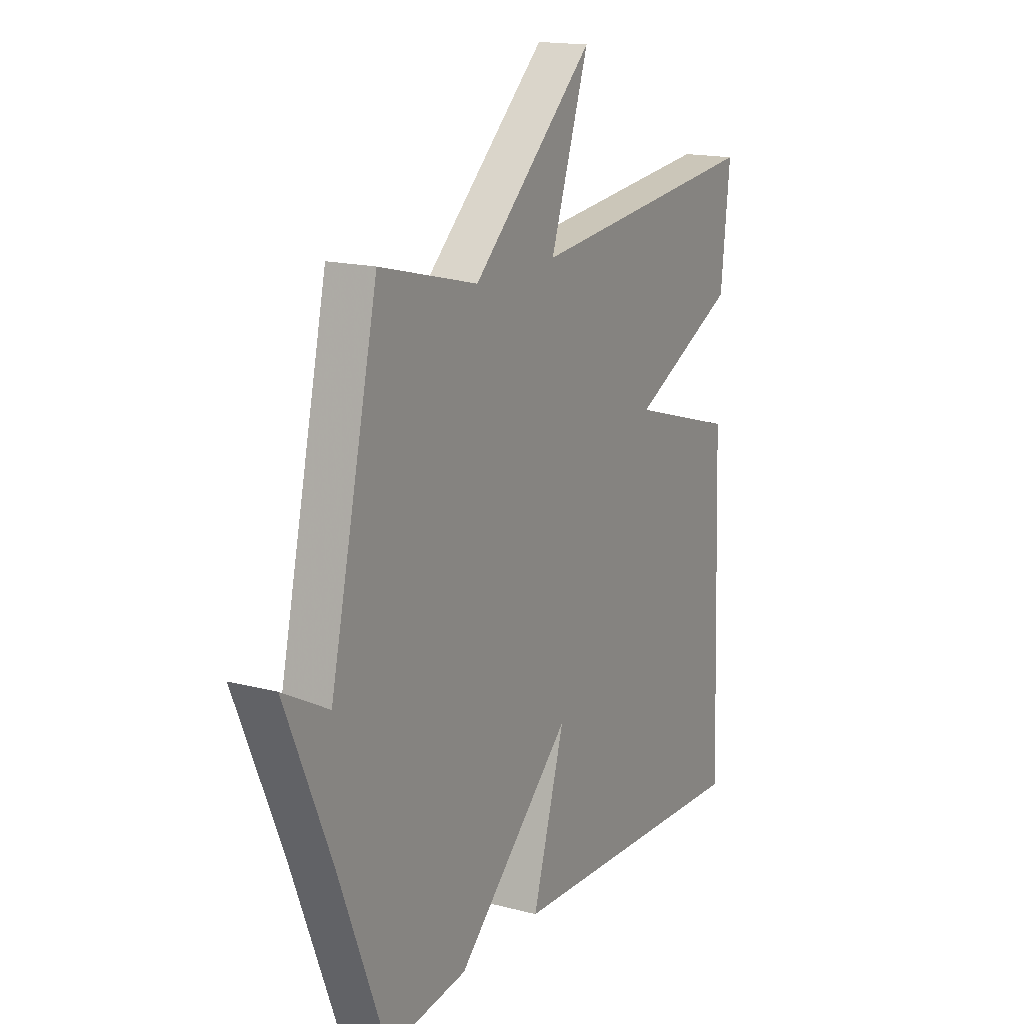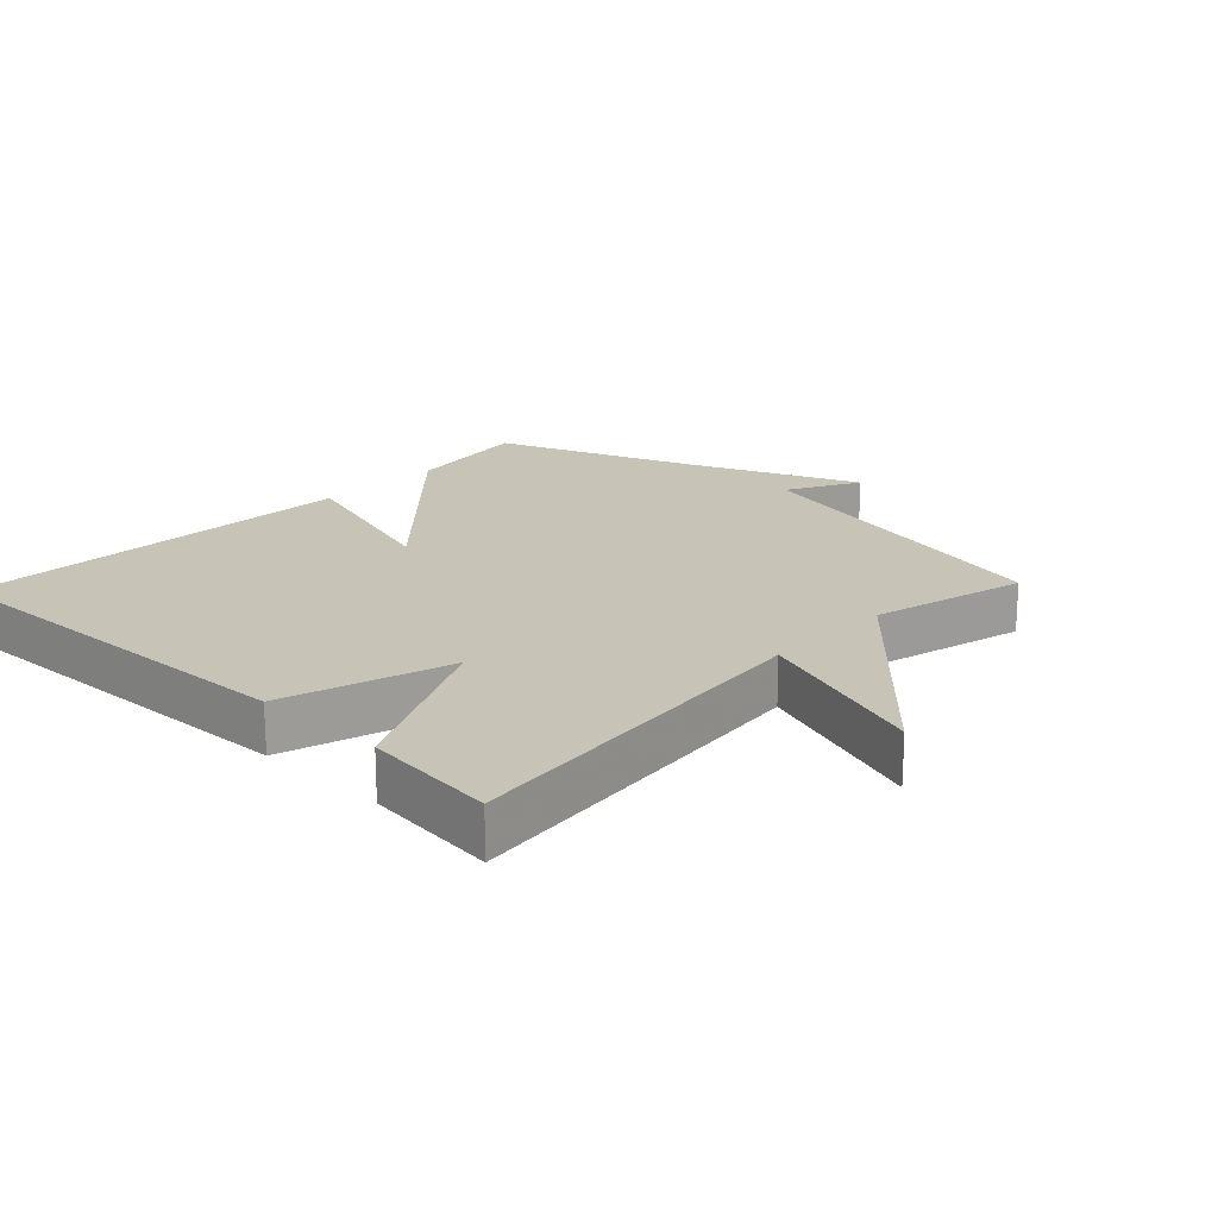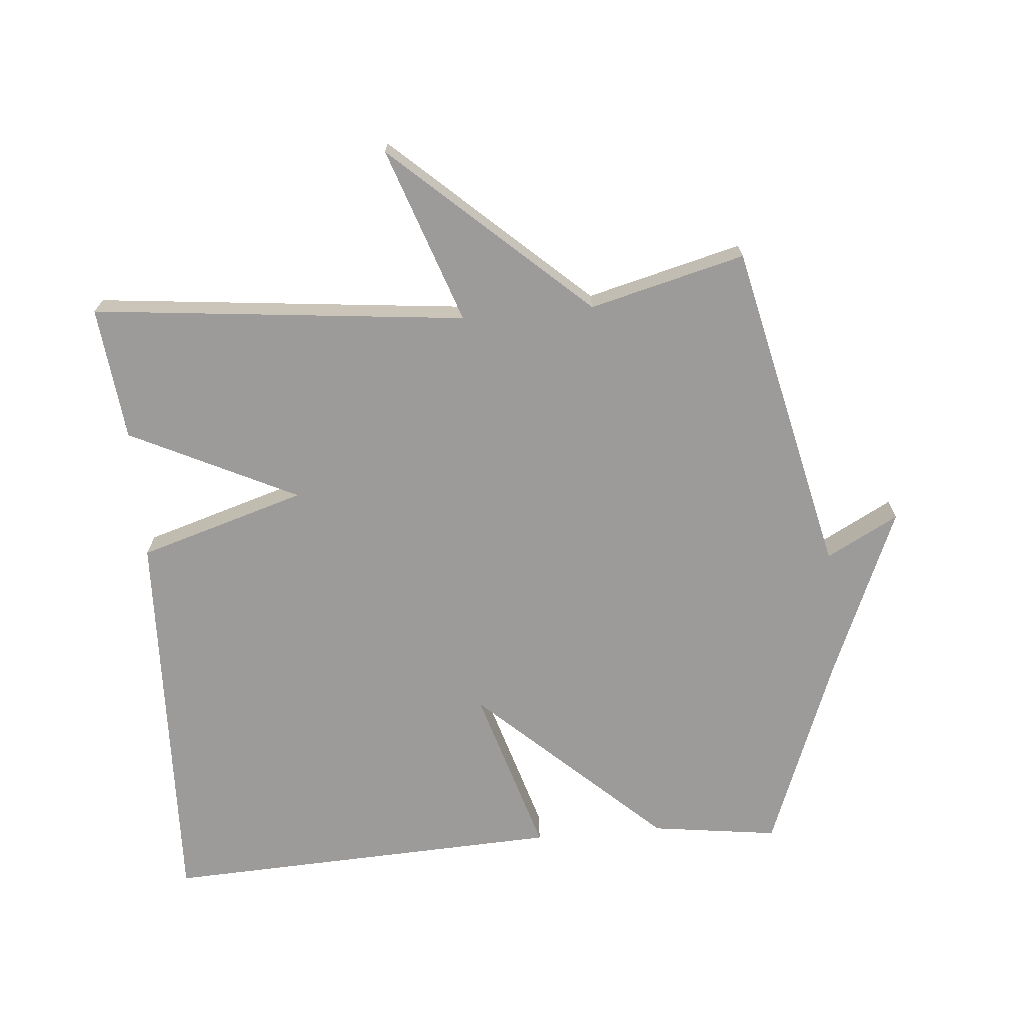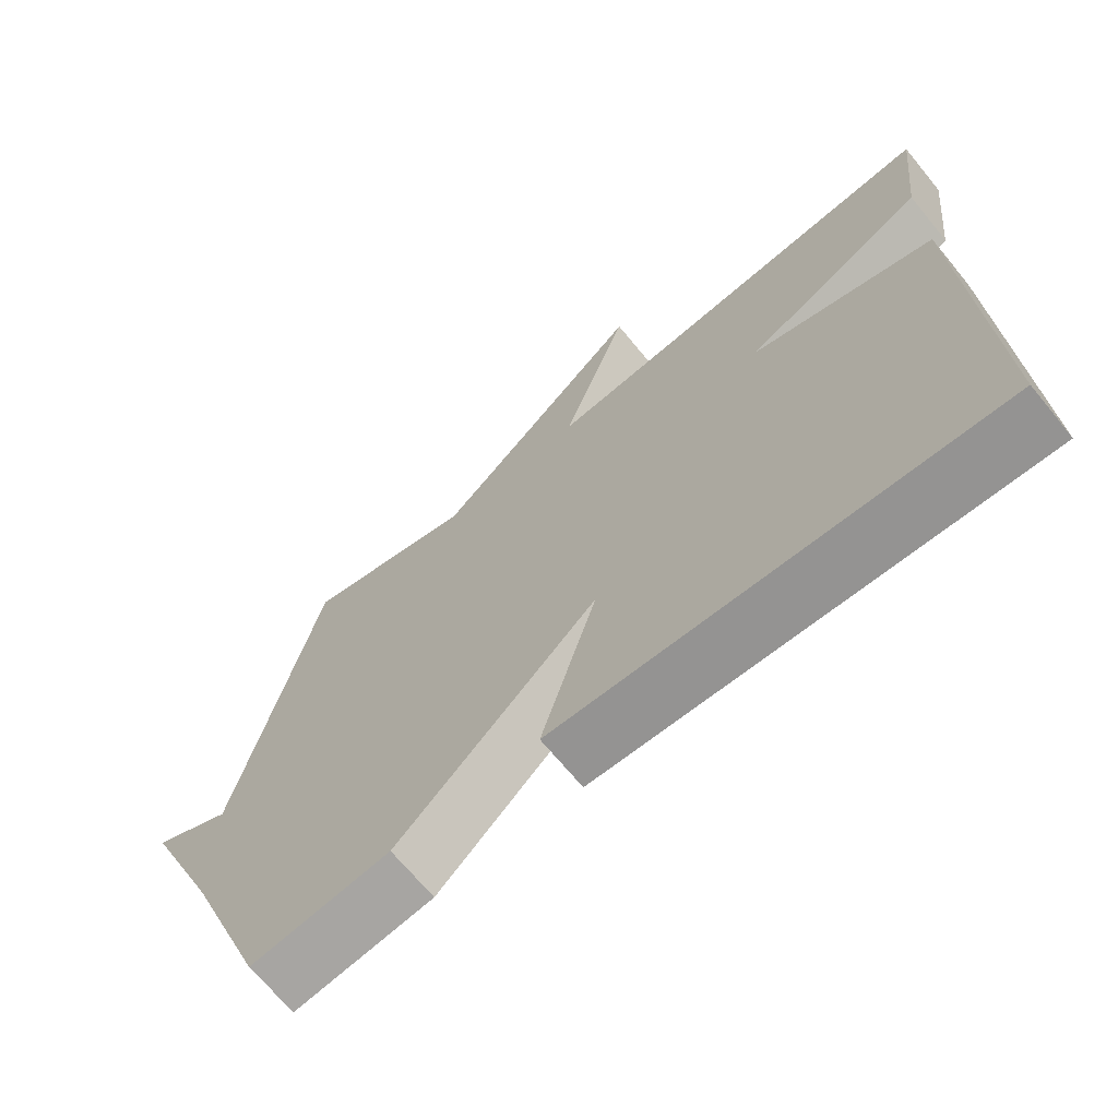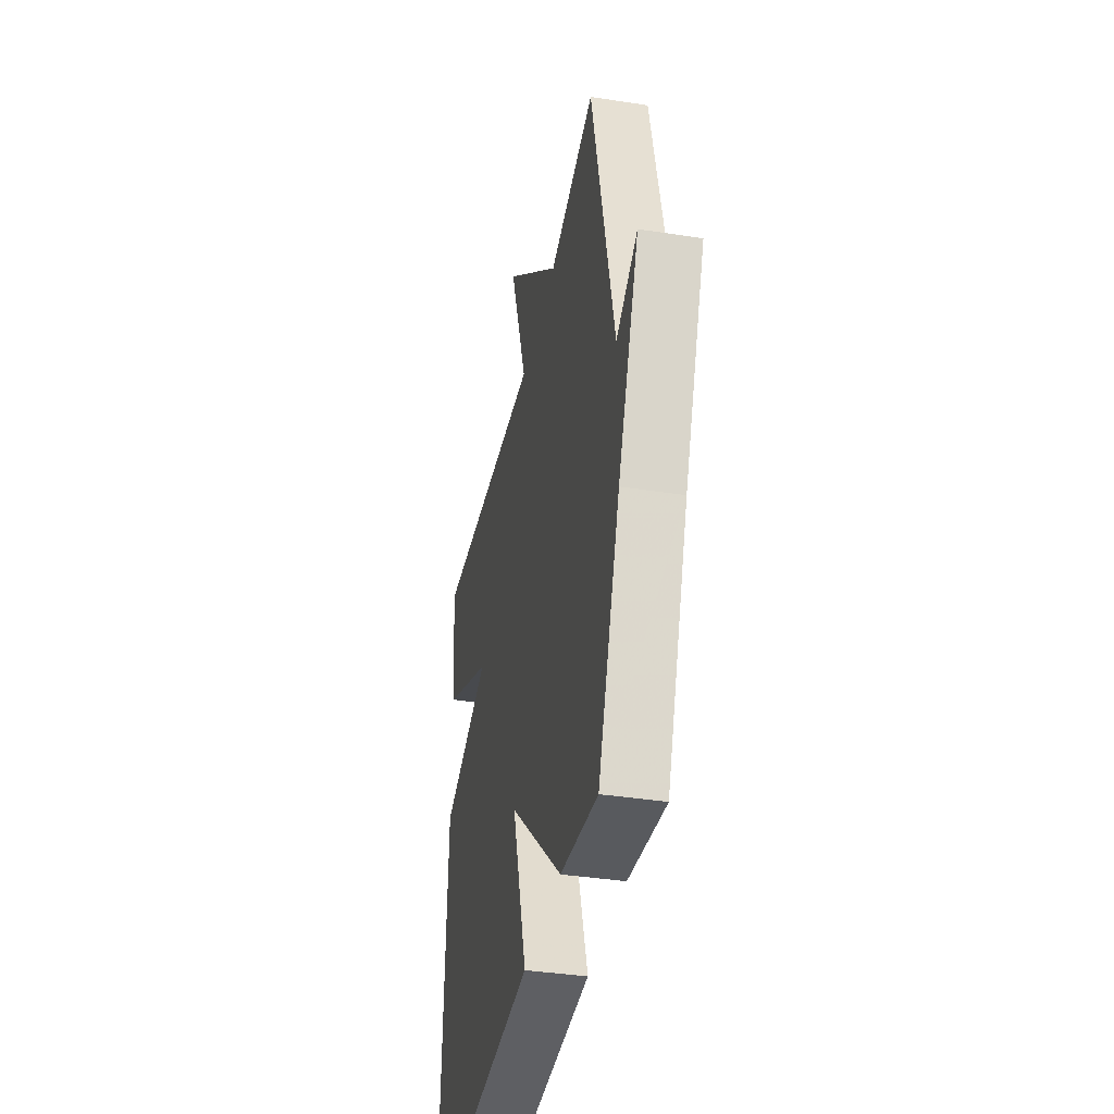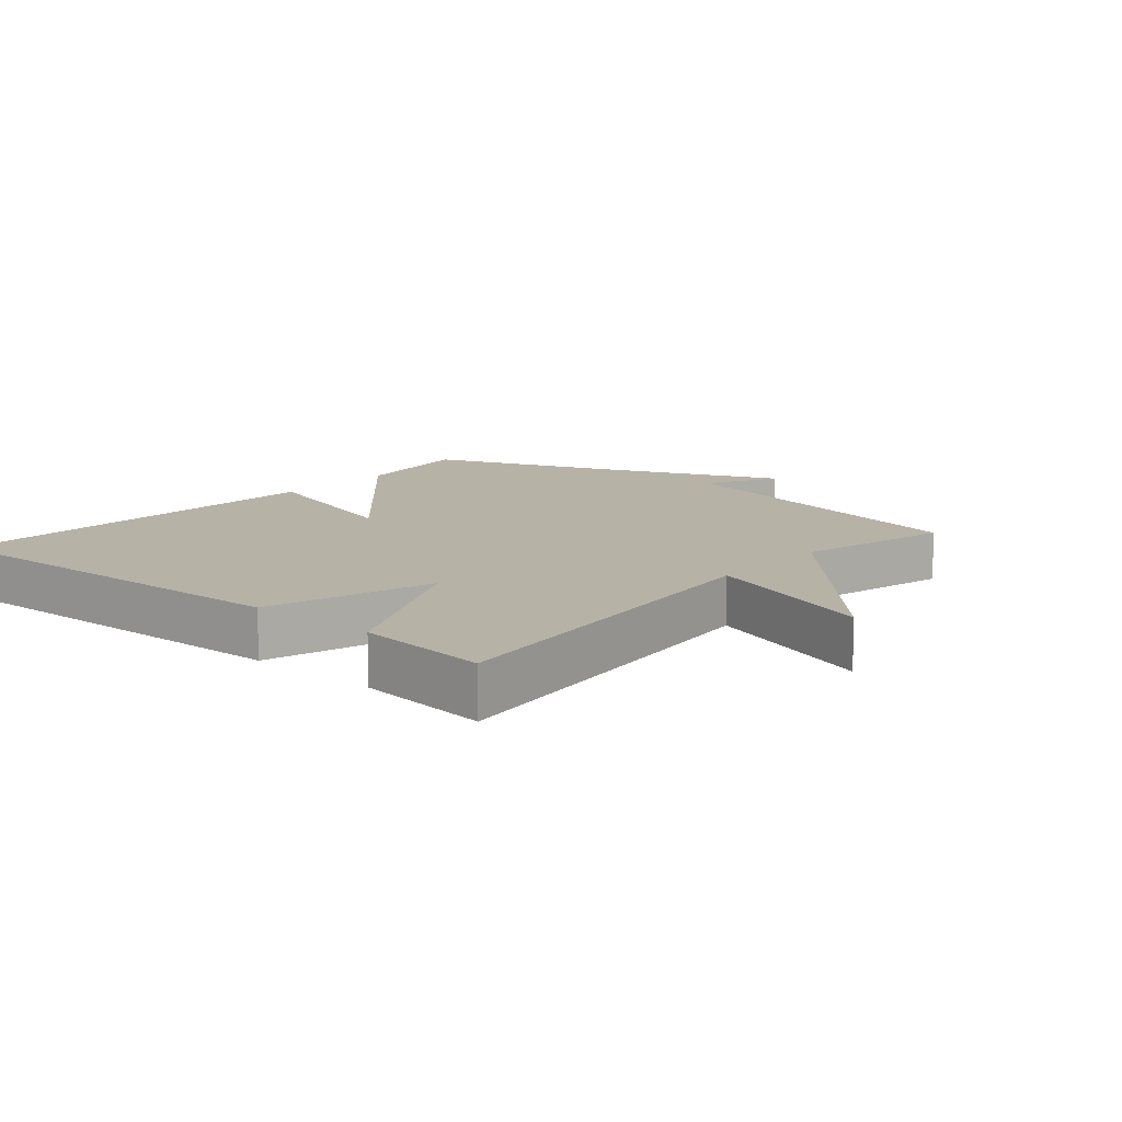
<metadata>
{"format":"obj","ext":"obj","renderer":"f3d","projection":"perspective","resolution":1024,"background":"white","views":[{"elev":16.2,"azim":118.6,"up":"+Z"},{"elev":19.8,"azim":-46.4,"up":"+Y"},{"elev":-69.8,"azim":5.0,"up":"+Y"},{"elev":-68.6,"azim":-140.6,"up":"+Z"},{"elev":-38.5,"azim":78.9,"up":"+Z"},{"elev":12.2,"azim":-49.4,"up":"+Y"}]}
</metadata>
<code>
v 0.5 0.07 -0.5
v 0.308 0.07 -0.474
v 0.031 0.07 -0.217
v 0.108 0.07 -0.474
v -0.5 0.07 -0.5
v -0.478 0.07 0.097
v -0.225 0.07 0.174
v -0.478 0.07 0.297
v -0.5 0.07 0.5
v 0.065 0.07 0.44
v -0.027 0.07 0.706
v 0.265 0.07 0.44
v 0.5 0.07 0.5
v 0.614 0.07 -0.004
v 0.723 0.07 0.054
v 0.614 0.07 -0.204
v 0.5 0 -0.5
v 0.308 0 -0.474
v 0.031 0 -0.217
v 0.108 0 -0.474
v -0.5 0 -0.5
v -0.478 0 0.097
v -0.225 0 0.174
v -0.478 0 0.297
v -0.5 0 0.5
v 0.065 0 0.44
v -0.027 0 0.706
v 0.265 0 0.44
v 0.5 0 0.5
v 0.614 0 -0.004
v 0.723 0 0.054
v 0.614 0 -0.204
f 14 15 16
f 1 2 3
f 16 1 3
f 14 16 3
f 13 14 3
f 12 13 3
f 10 11 12
f 10 12 3
f 7 8 9 10
f 7 10 3
f 5 6 7
f 4 5 7
f 3 4 7
f 32 31 30
f 19 18 17
f 19 17 32
f 19 32 30
f 19 30 29
f 19 29 28
f 28 27 26
f 19 28 26
f 26 25 24 23
f 19 26 23
f 23 22 21
f 23 21 20
f 23 20 19
f 1 17 18 2
f 2 18 19 3
f 3 19 20 4
f 4 20 21 5
f 5 21 22 6
f 6 22 23 7
f 7 23 24 8
f 8 24 25 9
f 9 25 26 10
f 10 26 27 11
f 11 27 28 12
f 12 28 29 13
f 13 29 30 14
f 14 30 31 15
f 15 31 32 16
f 16 32 17 1

</code>
